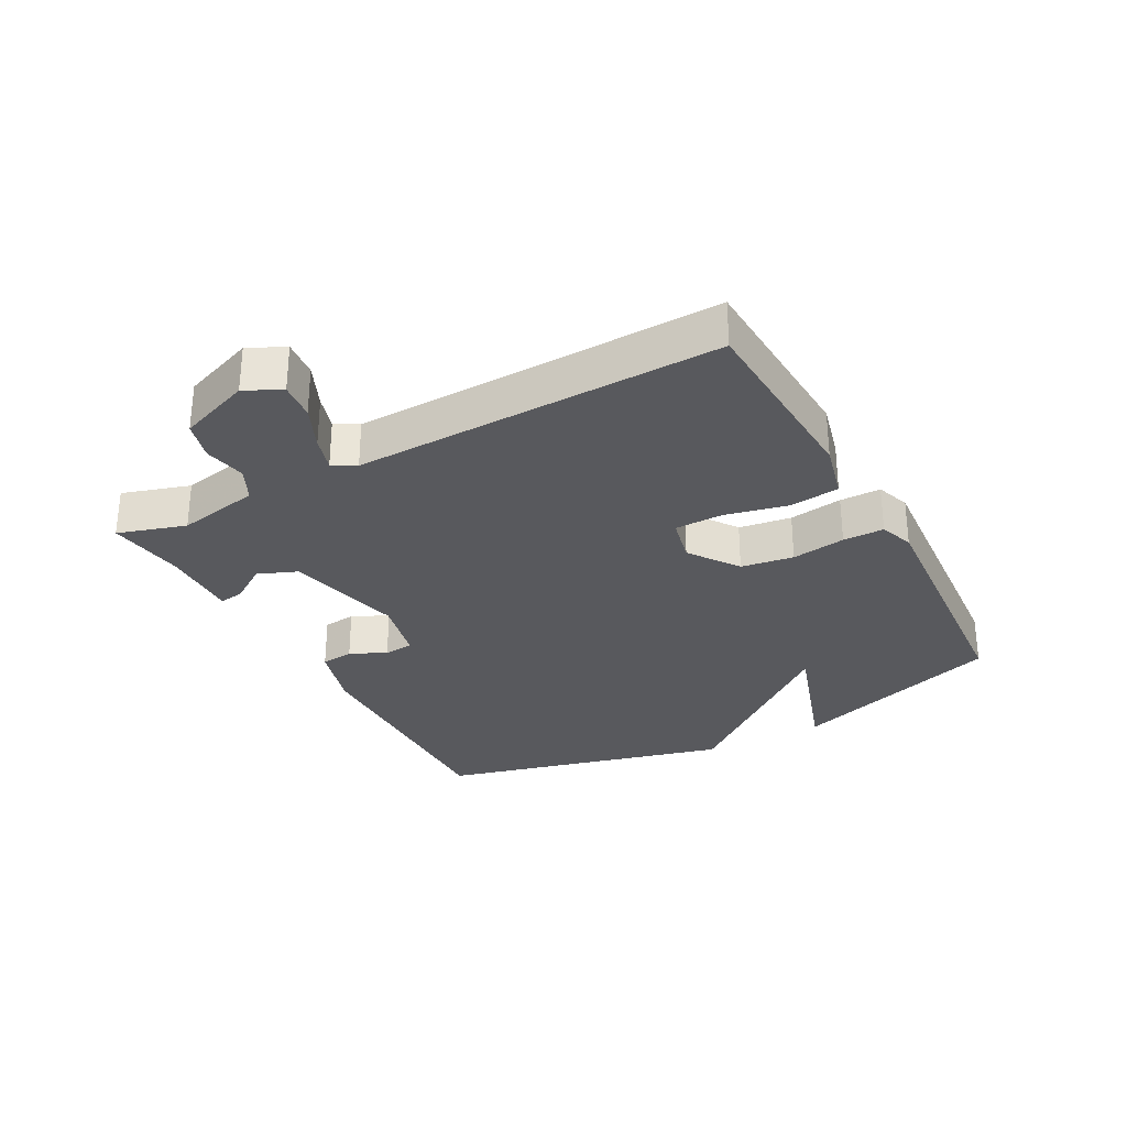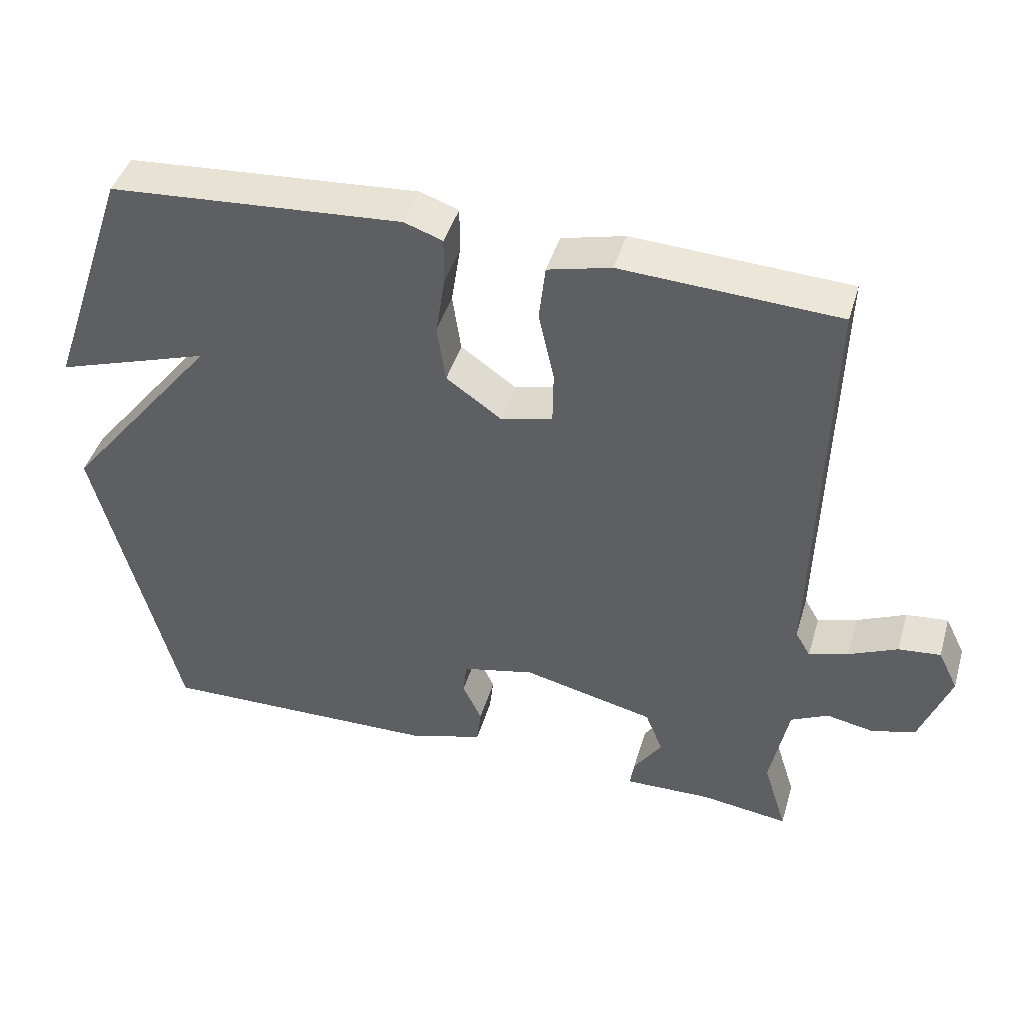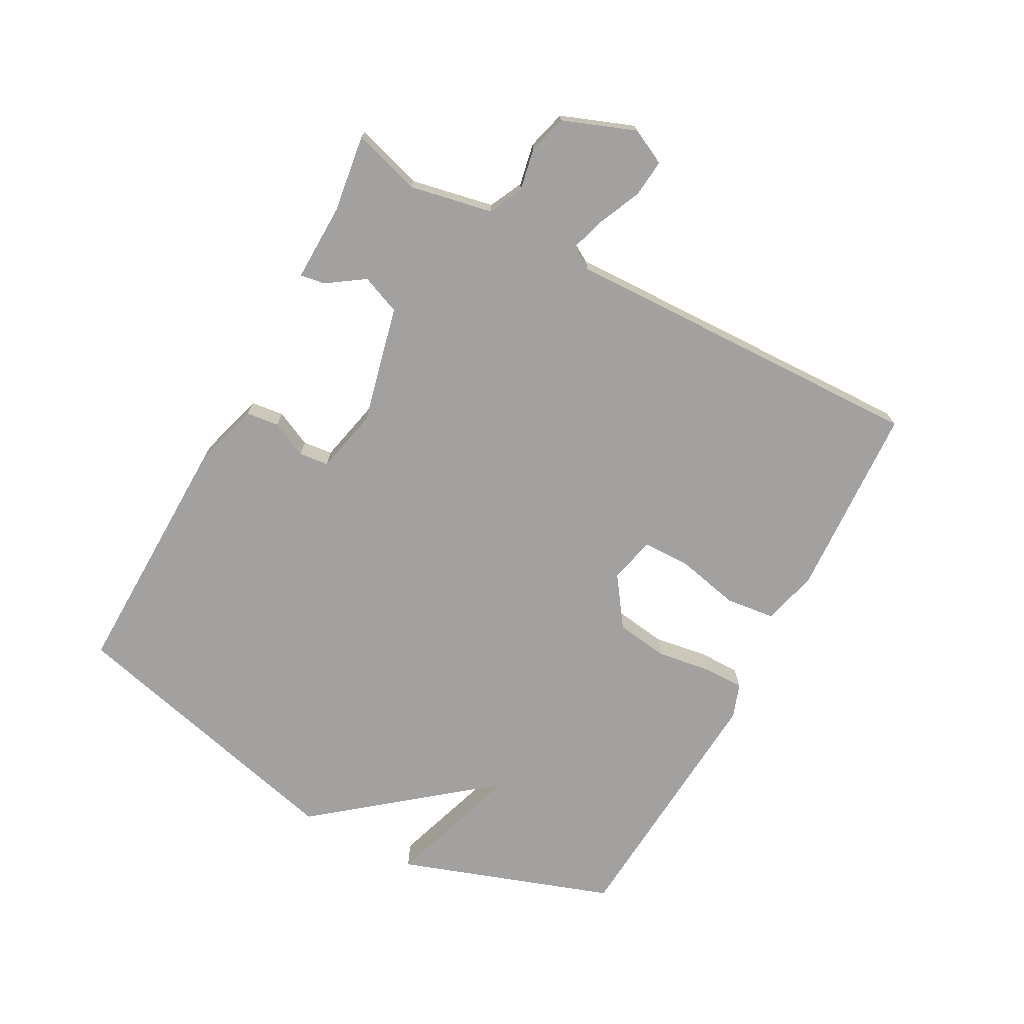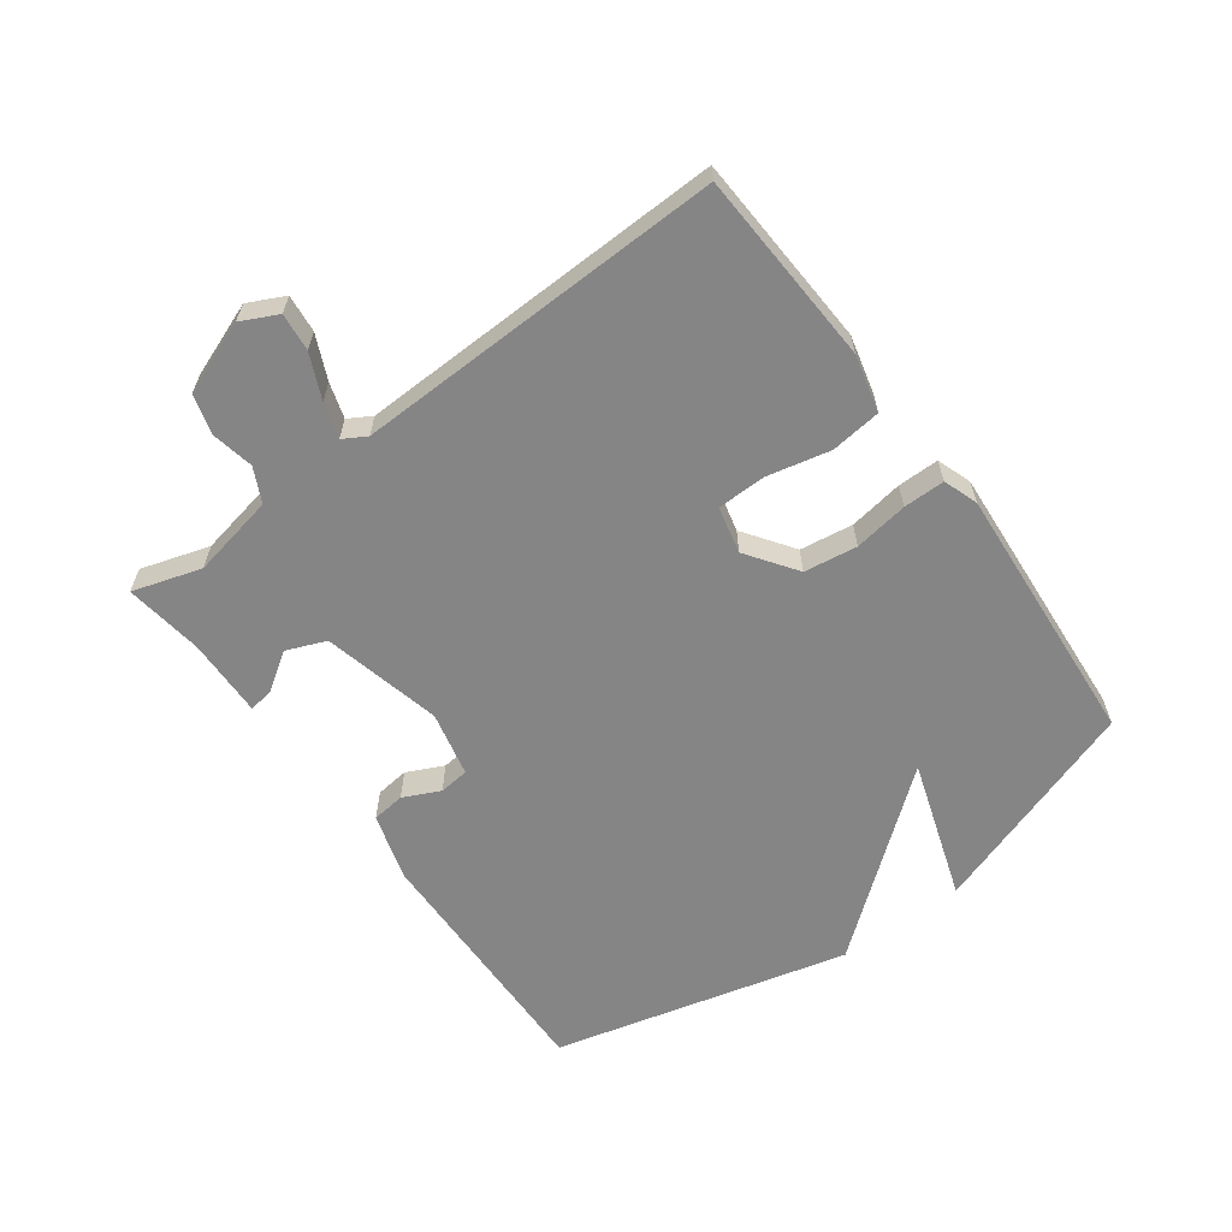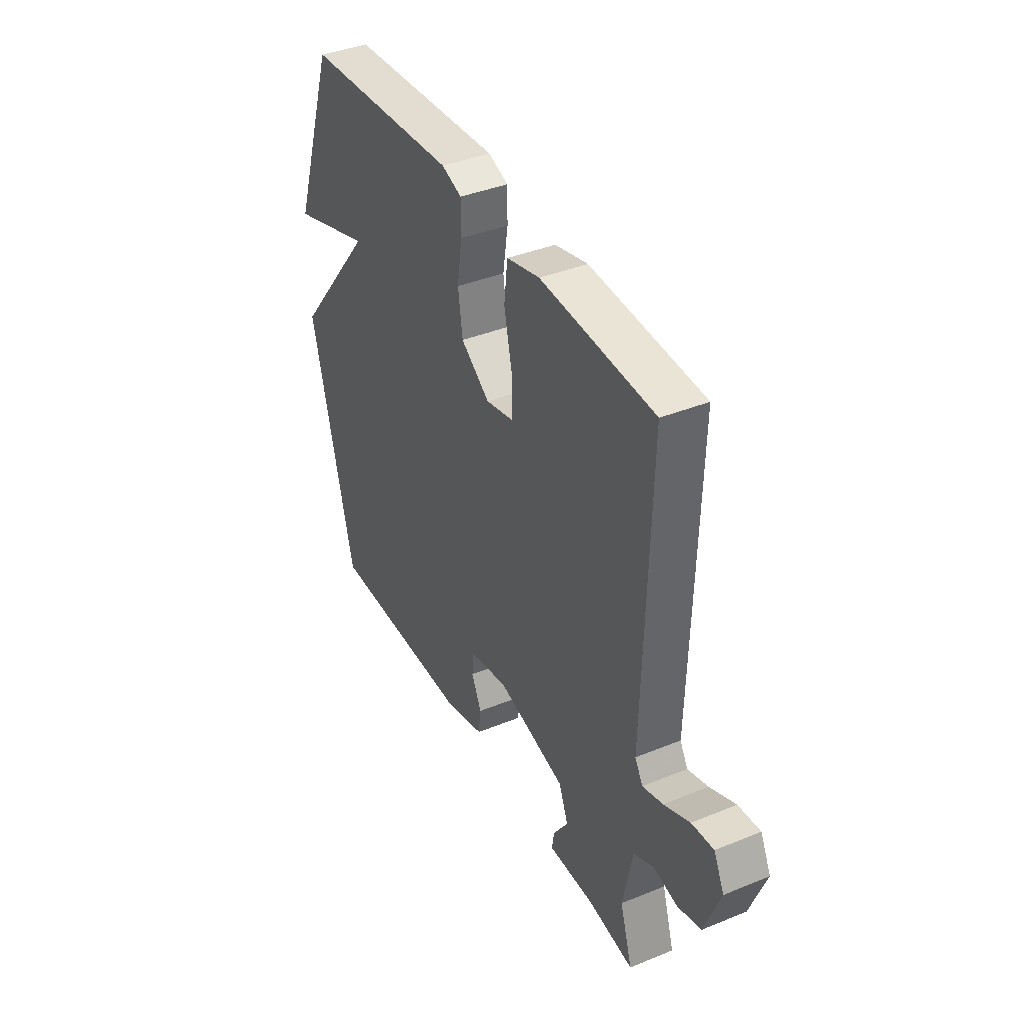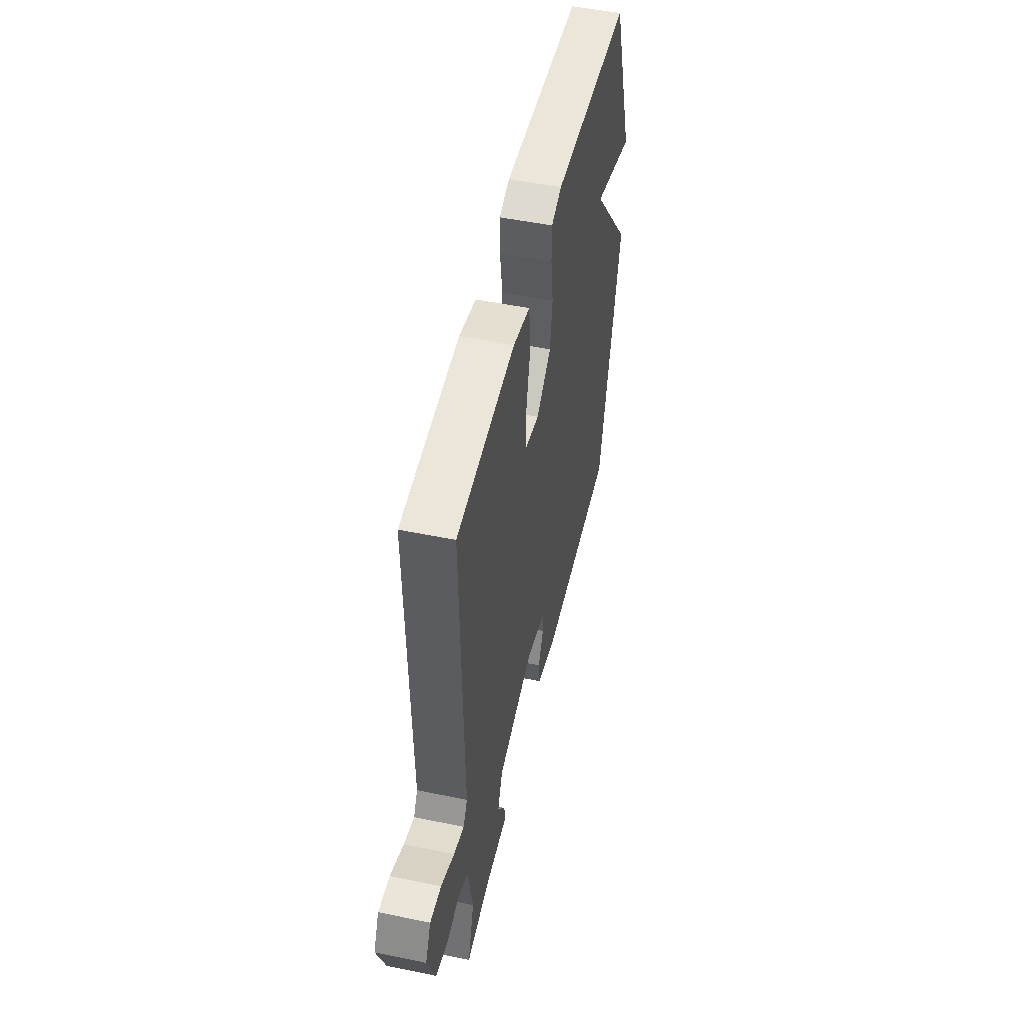
<metadata>
{"format":"obj","ext":"obj","renderer":"f3d","projection":"perspective","resolution":1024,"background":"white","views":[{"elev":-29.9,"azim":-61.7,"up":"+Y"},{"elev":43.7,"azim":-163.8,"up":"+Z"},{"elev":-72.3,"azim":-118.3,"up":"+Y"},{"elev":-61.9,"azim":-53.7,"up":"+Y"},{"elev":39.4,"azim":-116.9,"up":"+Z"},{"elev":50.2,"azim":-77.3,"up":"+Z"}]}
</metadata>
<code>
v -0.5 0.07 0.5
v -0.195 0.07 0.516
v -0.106 0.07 0.494
v -0.097 0.07 0.415
v -0.119 0.07 0.317
v -0.118 0.07 0.24
v -0.045 0.07 0.223
v 0.033 0.07 0.278
v 0.045 0.07 0.361
v 0.032 0.07 0.446
v 0.032 0.07 0.511
v 0.086 0.07 0.53
v 0.5 0.07 0.5
v 0.616 0.07 0.161
v 0.398 0.07 0.233
v 0.616 0.07 -0.039
v 0.5 0.07 -0.5
v 0.103 0.07 -0.492
v -0.003 0.07 -0.461
v -0.009 0.07 -0.409
v 0.018 0.07 -0.352
v 0.013 0.07 -0.305
v -0.089 0.07 -0.282
v -0.275 0.07 -0.326
v -0.3 0.07 -0.388
v -0.26 0.07 -0.447
v -0.254 0.07 -0.486
v -0.377 0.07 -0.483
v -0.5 0.07 -0.5
v -0.467 0.07 -0.393
v -0.493 0.07 -0.262
v -0.546 0.07 -0.236
v -0.612 0.07 -0.249
v -0.674 0.07 -0.232
v -0.717 0.07 -0.118
v -0.689 0.07 -0.061
v -0.63 0.07 -0.067
v -0.561 0.07 -0.098
v -0.506 0.07 -0.115
v -0.485 0.07 -0.079
v -0.5 0 0.5
v -0.195 0 0.516
v -0.106 0 0.494
v -0.097 0 0.415
v -0.119 0 0.317
v -0.118 0 0.24
v -0.045 0 0.223
v 0.033 0 0.278
v 0.045 0 0.361
v 0.032 0 0.446
v 0.032 0 0.511
v 0.086 0 0.53
v 0.5 0 0.5
v 0.616 0 0.161
v 0.398 0 0.233
v 0.616 0 -0.039
v 0.5 0 -0.5
v 0.103 0 -0.492
v -0.003 0 -0.461
v -0.009 0 -0.409
v 0.018 0 -0.352
v 0.013 0 -0.305
v -0.089 0 -0.282
v -0.275 0 -0.326
v -0.3 0 -0.388
v -0.26 0 -0.447
v -0.254 0 -0.486
v -0.377 0 -0.483
v -0.5 0 -0.5
v -0.467 0 -0.393
v -0.493 0 -0.262
v -0.546 0 -0.236
v -0.612 0 -0.249
v -0.674 0 -0.232
v -0.717 0 -0.118
v -0.689 0 -0.061
v -0.63 0 -0.067
v -0.561 0 -0.098
v -0.506 0 -0.115
v -0.485 0 -0.079
f 36 37 38
f 35 36 38
f 34 35 38
f 33 34 38
f 32 33 38
f 31 32 38 39
f 30 31 39 40
f 28 29 30
f 27 28 30
f 26 27 30
f 25 26 30
f 3 4 5
f 2 3 5
f 1 2 5
f 40 1 5
f 30 40 5
f 25 30 5
f 24 25 5
f 19 20 21
f 18 19 21
f 17 18 21
f 16 17 21
f 15 16 21
f 15 21 22
f 13 14 15
f 12 13 15
f 11 12 15
f 10 11 15
f 9 10 15
f 8 9 15 22
f 7 8 22 23
f 24 5 6
f 6 7 23 24
f 78 77 76
f 78 76 75
f 78 75 74
f 78 74 73
f 78 73 72
f 79 78 72 71
f 80 79 71 70
f 70 69 68
f 70 68 67
f 70 67 66
f 70 66 65
f 45 44 43
f 45 43 42
f 45 42 41
f 45 41 80
f 45 80 70
f 45 70 65
f 45 65 64
f 61 60 59
f 61 59 58
f 61 58 57
f 61 57 56
f 61 56 55
f 62 61 55
f 55 54 53
f 55 53 52
f 55 52 51
f 55 51 50
f 55 50 49
f 62 55 49 48
f 63 62 48 47
f 46 45 64
f 64 63 47 46
f 1 41 42 2
f 2 42 43 3
f 3 43 44 4
f 4 44 45 5
f 5 45 46 6
f 6 46 47 7
f 7 47 48 8
f 8 48 49 9
f 9 49 50 10
f 10 50 51 11
f 11 51 52 12
f 12 52 53 13
f 13 53 54 14
f 14 54 55 15
f 15 55 56 16
f 16 56 57 17
f 17 57 58 18
f 18 58 59 19
f 19 59 60 20
f 20 60 61 21
f 21 61 62 22
f 22 62 63 23
f 23 63 64 24
f 24 64 65 25
f 25 65 66 26
f 26 66 67 27
f 27 67 68 28
f 28 68 69 29
f 29 69 70 30
f 30 70 71 31
f 31 71 72 32
f 32 72 73 33
f 33 73 74 34
f 34 74 75 35
f 35 75 76 36
f 36 76 77 37
f 37 77 78 38
f 38 78 79 39
f 39 79 80 40
f 40 80 41 1

</code>
